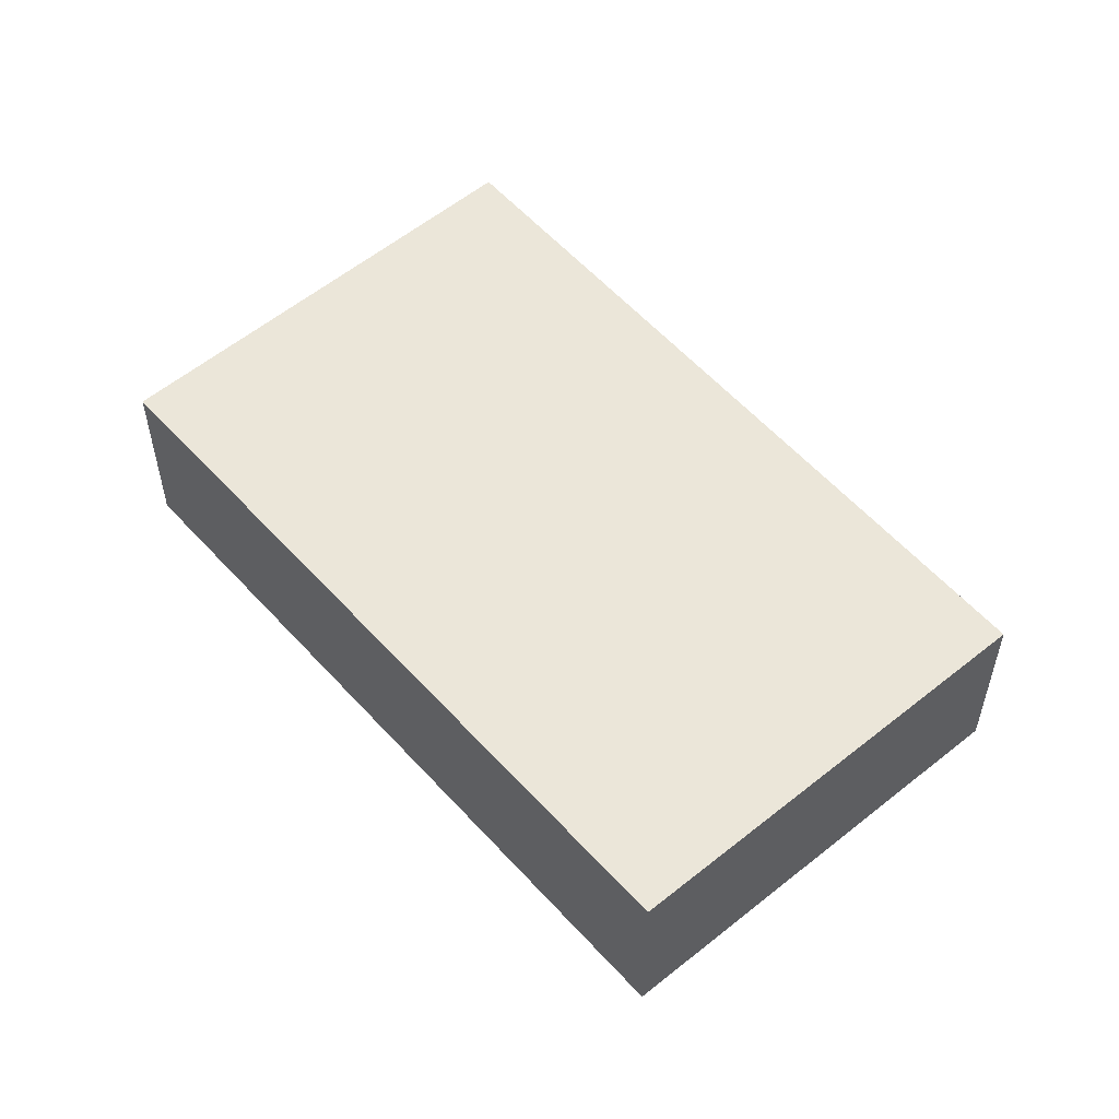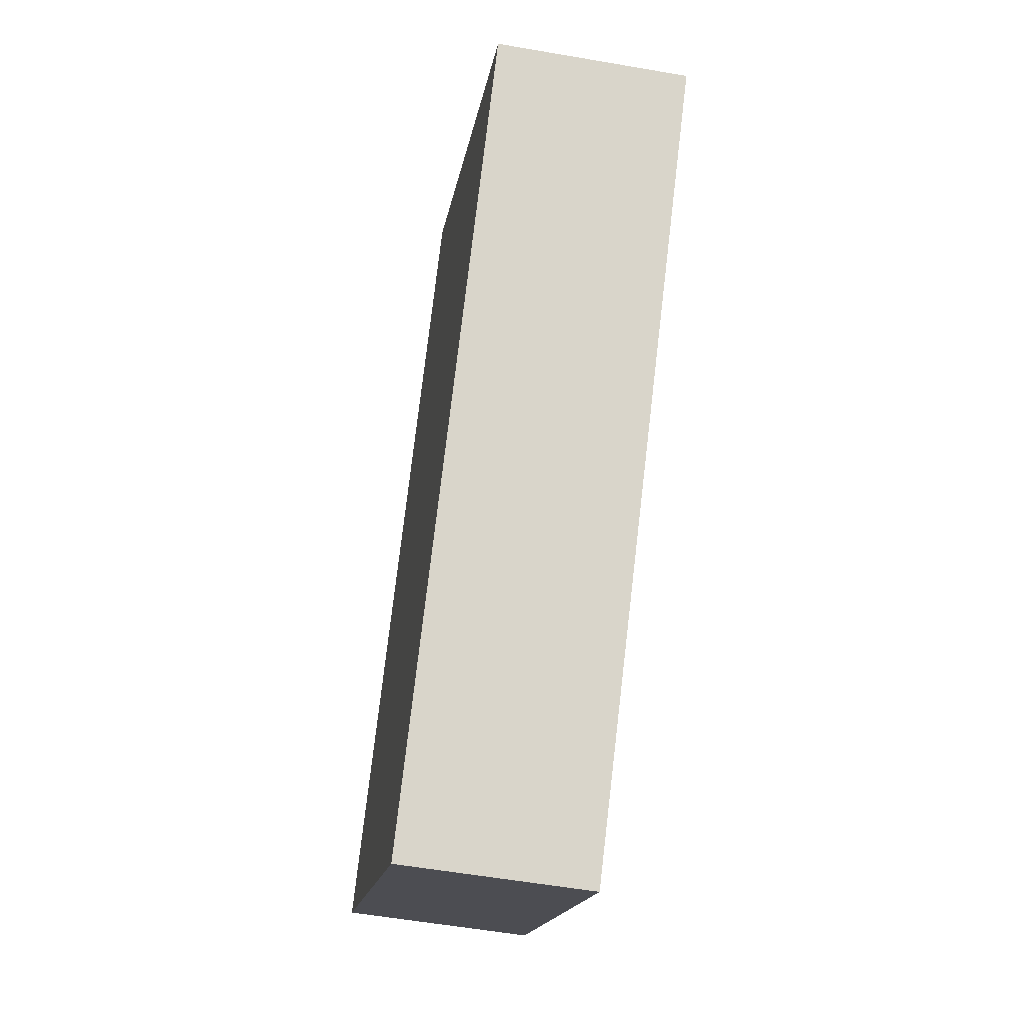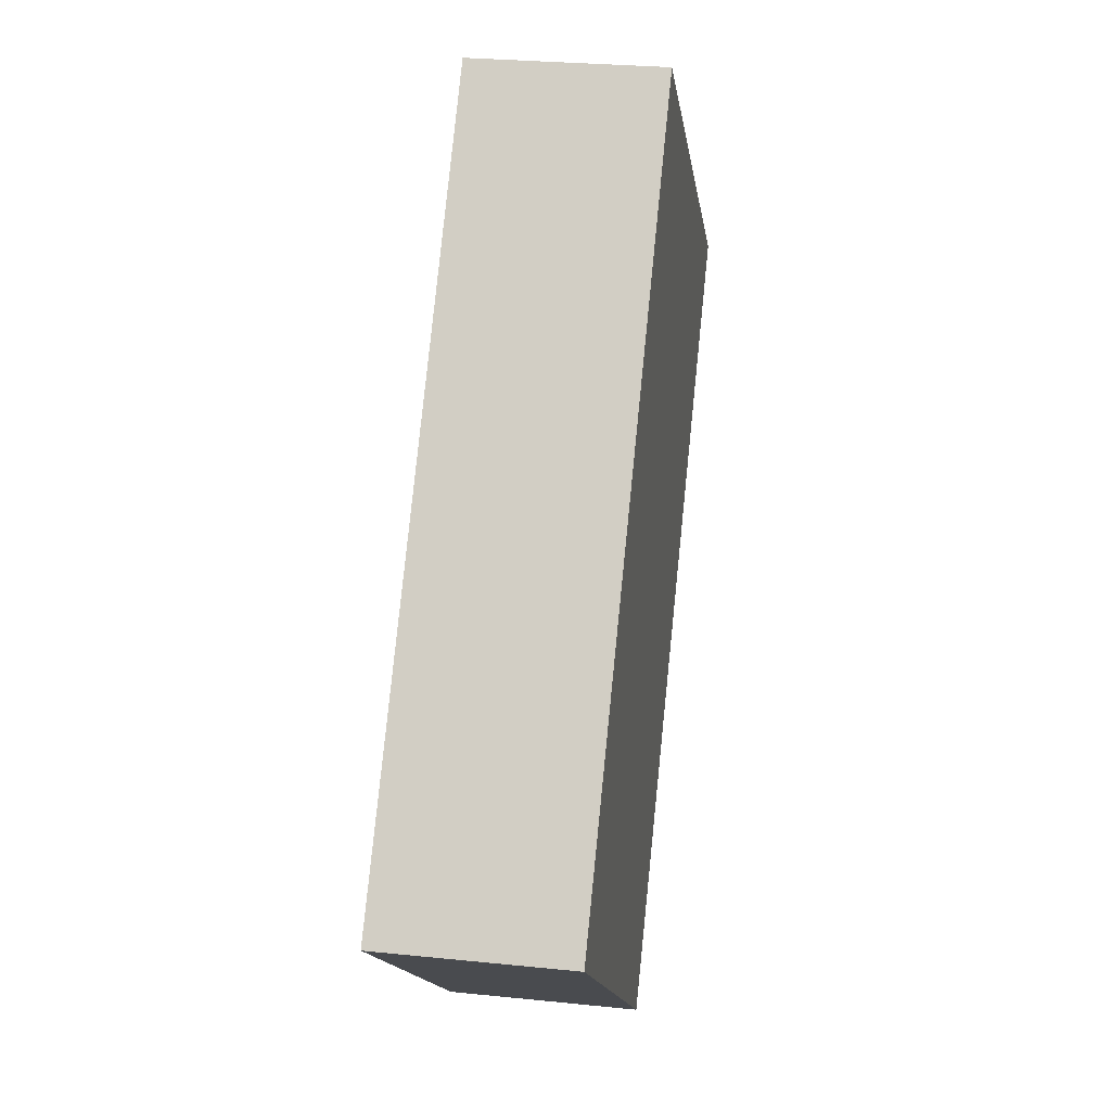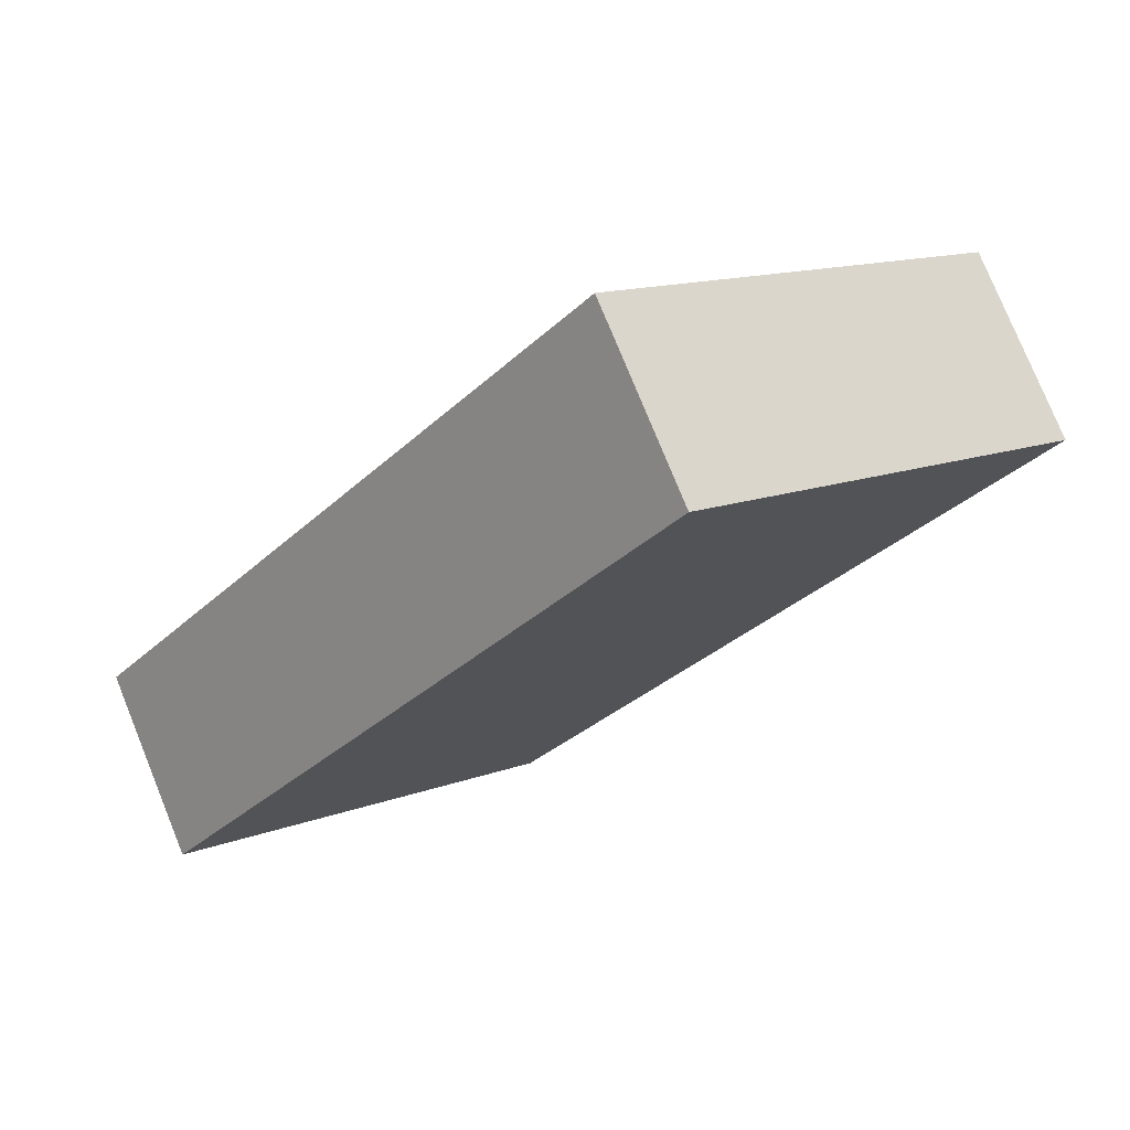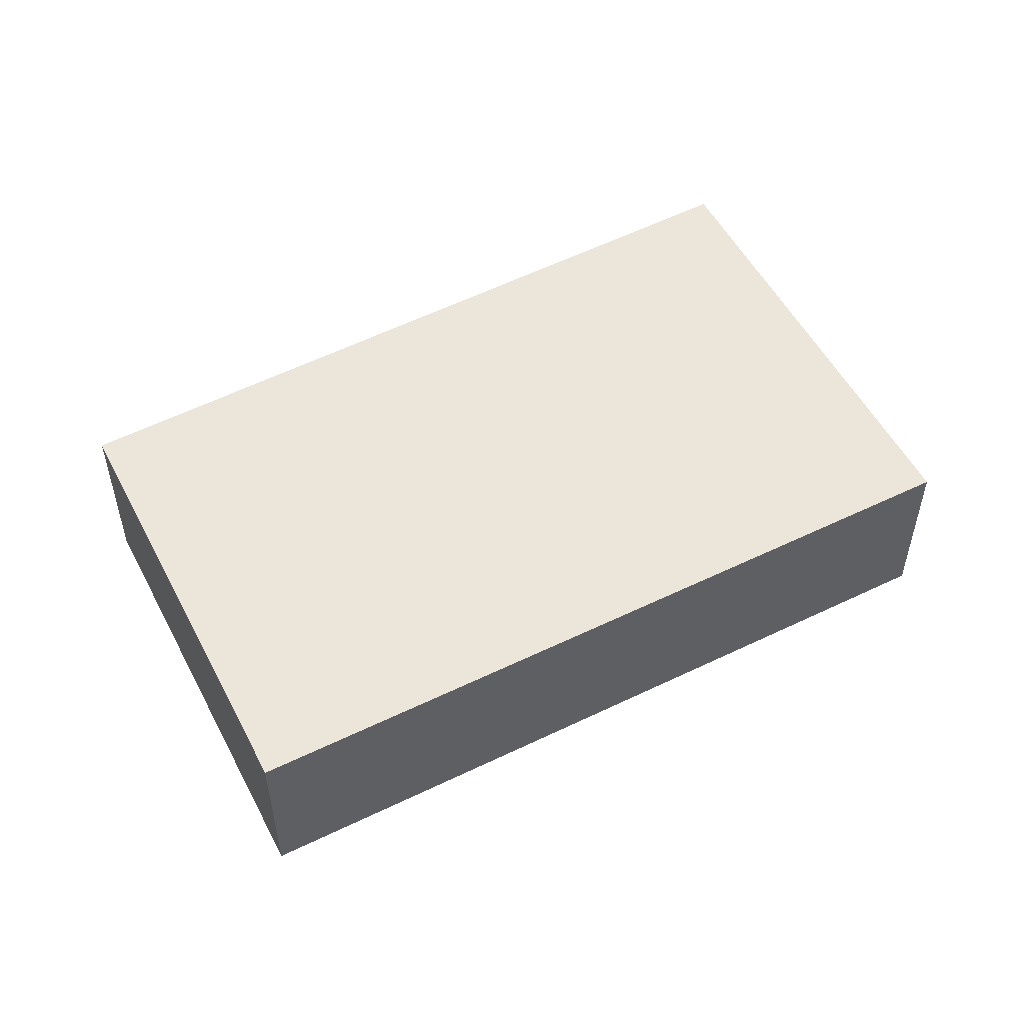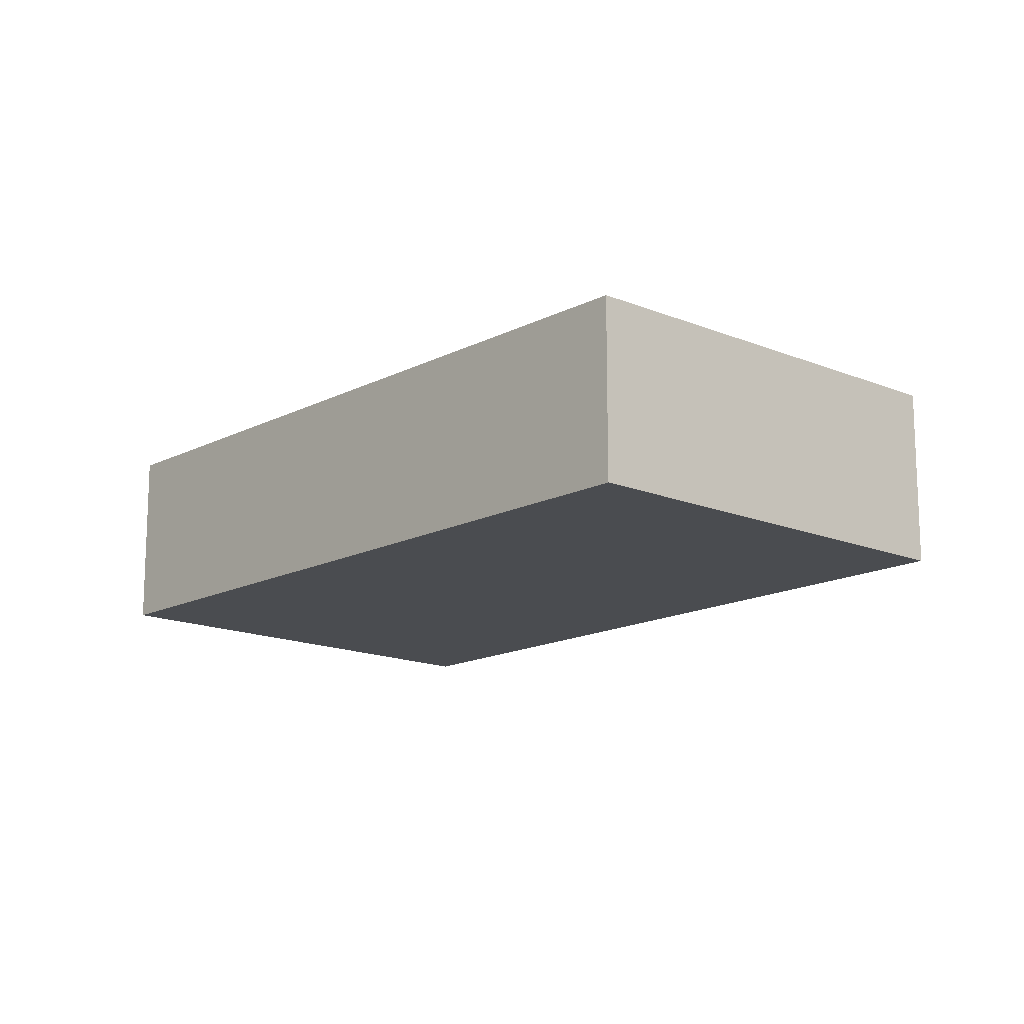
<metadata>
{"format":"obj","ext":"obj","renderer":"f3d","projection":"perspective","resolution":1024,"background":"white","views":[{"elev":55.5,"azim":99.6,"up":"+Y"},{"elev":-55.4,"azim":-100.4,"up":"+Z"},{"elev":27.0,"azim":99.1,"up":"+Z"},{"elev":77.2,"azim":157.9,"up":"+Z"},{"elev":54.5,"azim":-157.2,"up":"+Y"},{"elev":-15.1,"azim":98.4,"up":"+Y"}]}
</metadata>
<code>
v  4.757 2.39 3.861
v  2.603 2.39 -3.101
v  0 2.39 1.463e-16
v  11.12 2.39 -3.968
v  6.564 2.39 -7.822
v  6.564 4.79e-16 -7.822
v  2.603 1.899e-16 -3.101
v  0 0 0
v  4.757 -2.364e-16 3.861
v  11.12 2.43e-16 -3.968
g defaultobject
f 1 2 3
f 2 1 4
f 2 4 5
f 6 2 5
f 2 6 7
f 2 7 3
f 3 7 8
f 8 1 3
f 1 8 9
f 9 4 1
f 4 9 10
f 10 5 4
f 5 10 6
f 7 9 8
f 9 7 6
f 9 6 10

</code>
